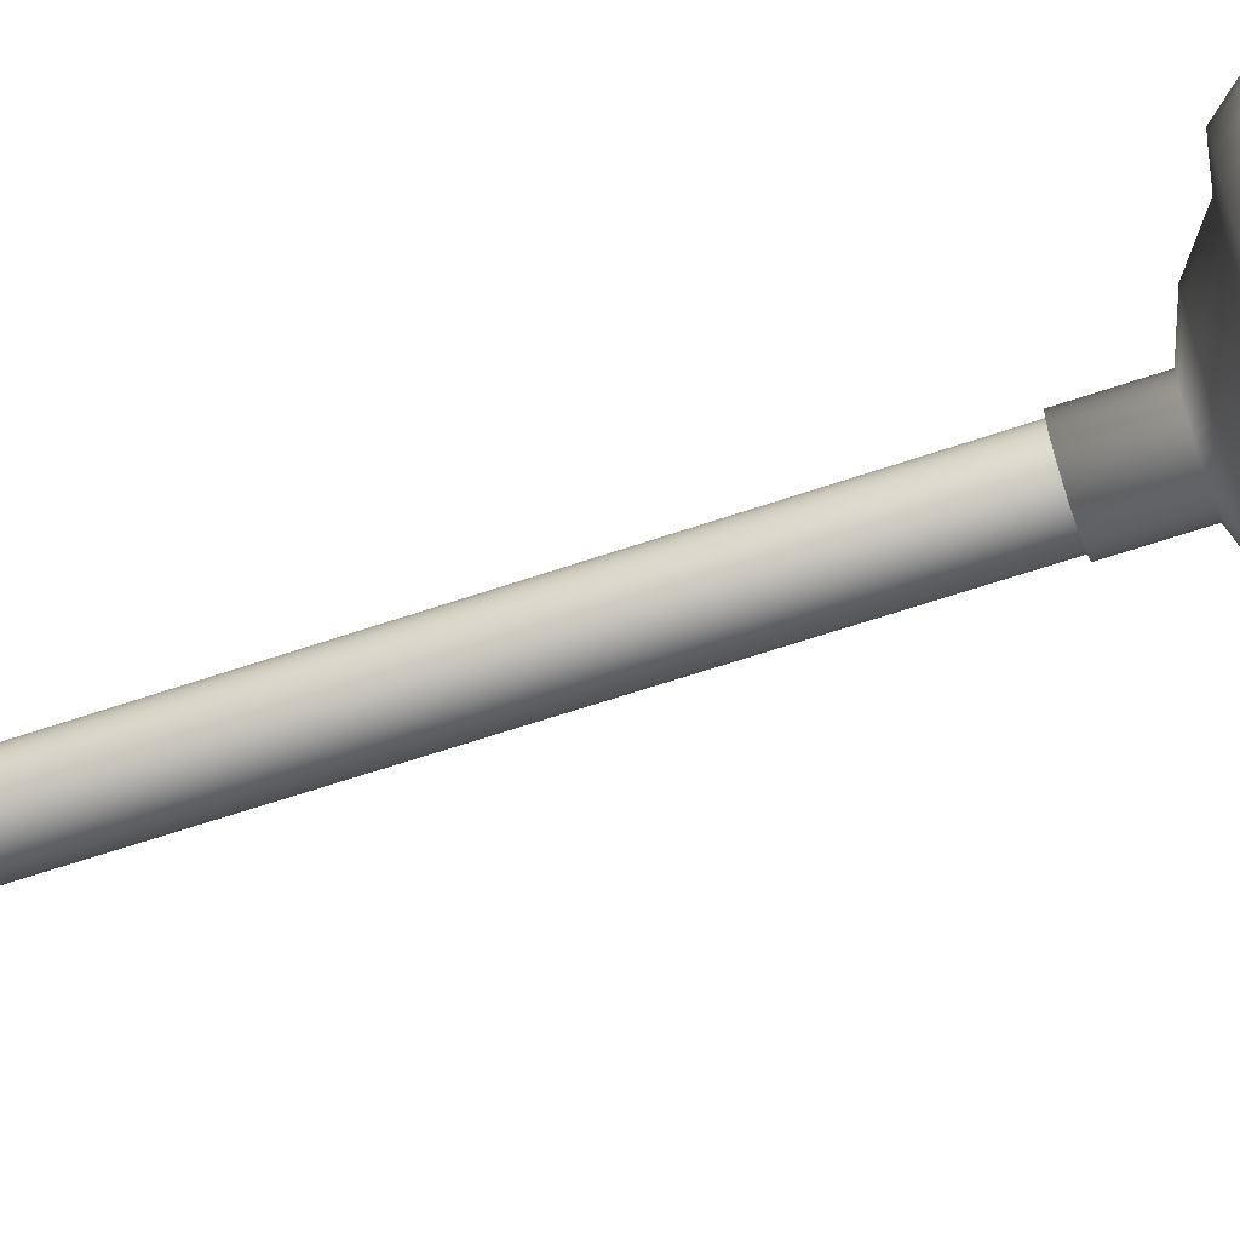
<metadata>
{"format":"obj","ext":"obj","renderer":"f3d","projection":"perspective","resolution":1024,"background":"white","views":[{"elev":-61.4,"azim":-70.7,"up":"+Z"}]}
</metadata>
<code>
o Esfera
v 0.007925 0.7391 -0.5559
v 0 0.5556 -0.8315
v 0 0.1951 -0.9808
v 0 0 -1
v 0.04544 0.9455 -0.1889
v 0.08258 0.8756 -0.3757
v 0.1163 0.7391 -0.5452
v 0.1379 0.7071 -0.6935
v 0.1622 0.5556 -0.8155
v 0.1802 0.3827 -0.9061
v 0.1913 0.1951 -0.9619
v 0.1951 0 -0.9808
v 0.08151 0.9455 -0.178
v 0.1544 0.8756 -0.3539
v 0.2205 0.7391 -0.5136
v 0.2706 0.7071 -0.6533
v 0.3182 0.5556 -0.7682
v 0.3536 0.3827 -0.8536
v 0.3753 0.1951 -0.9061
v 0.3827 0 -0.9239
v 0.1147 0.9455 -0.1602
v 0.2205 0.8756 -0.3185
v 0.3166 0.7391 -0.4623
v 0.3928 0.7071 -0.5879
v 0.4619 0.5556 -0.6913
v 0.5133 0.3827 -0.7682
v 0.5449 0.1951 -0.8155
v 0.5556 0 -0.8315
v 0.1439 0.9455 -0.1363
v 0.2785 0.8756 -0.2709
v 0.4008 0.7391 -0.3932
v 0.5 0.7071 -0.5
v 0.5879 0.5556 -0.5879
v 0.6533 0.3827 -0.6533
v 0.6935 0.1951 -0.6935
v 0.7071 0 -0.7071
v 0.1678 0.9455 -0.1072
v 0.3261 0.8756 -0.213
v 0.4699 0.7391 -0.309
v 0.5879 0.7071 -0.3928
v 0.6913 0.5556 -0.4619
v 0.7682 0.3827 -0.5133
v 0.8155 0.1951 -0.5449
v 0.8315 0 -0.5556
v 0.1856 0.9455 -0.07393
v 0.3615 0.8756 -0.1468
v 0.5212 0.7391 -0.213
v 0.6533 0.7071 -0.2706
v 0.7682 0.5556 -0.3182
v 0.8536 0.3827 -0.3536
v 0.9061 0.1951 -0.3753
v 0.9239 0 -0.3827
v 0.1965 0.9455 -0.03786
v 0.3833 0.8756 -0.075
v 0.5528 0.7391 -0.1087
v 0.6935 0.7071 -0.1379
v 0.8155 0.5556 -0.1622
v 0.9061 0.3827 -0.1802
v 0.9619 0.1951 -0.1913
v 0.9808 0 -0.1951
v 0.2002 0.9455 -0.000344
v 0.3906 0.8756 -0.000344
v 0.5635 0.7391 -0.000344
v 0.7071 0.7071 -0
v 0.8315 0.5556 0
v 0.9239 0.3827 -0
v 0.9808 0.1951 0
v 1 0 0
v 0.1965 0.9455 0.03717
v 0.3833 0.8756 0.07431
v 0.5528 0.7391 0.108
v 0.6935 0.7071 0.1379
v 0.8155 0.5556 0.1622
v 0.9061 0.3827 0.1802
v 0.9619 0.1951 0.1913
v 0.9808 0 0.1951
v 0.1856 0.9455 0.07324
v 0.3615 0.8756 0.1461
v 0.5212 0.7391 0.2123
v 0.6533 0.7071 0.2706
v 0.7682 0.5556 0.3182
v 0.8536 0.3827 0.3536
v 0.9061 0.1951 0.3753
v 0.9239 0 0.3827
v 0.1678 0.9455 0.1065
v 0.3261 0.8756 0.2123
v 0.4699 0.7391 0.3083
v 0.5879 0.7071 0.3928
v 0.6913 0.5556 0.4619
v 0.7682 0.3827 0.5133
v 0.8155 0.1951 0.5449
v 0.8315 0 0.5556
v 0.1439 0.9455 0.1356
v 0.2785 0.8756 0.2703
v 0.4008 0.7391 0.3925
v 0.5 0.7071 0.5
v 0.5879 0.5556 0.5879
v 0.6533 0.3827 0.6533
v 0.6935 0.1951 0.6935
v 0.7071 0 0.7071
v 0.1147 0.9455 0.1595
v 0.2205 0.8756 0.3178
v 0.3166 0.7391 0.4616
v 0.3928 0.7071 0.5879
v 0.4619 0.5556 0.6913
v 0.5133 0.3827 0.7682
v 0.5449 0.1951 0.8155
v 0.5556 0 0.8315
v 0.08151 0.9455 0.1773
v 0.1544 0.8756 0.3532
v 0.2205 0.7391 0.5129
v 0.2706 0.7071 0.6533
v 0.3182 0.5556 0.7682
v 0.3536 0.3827 0.8536
v 0.3753 0.1951 0.9061
v 0.3827 0 0.9239
v 0.04544 0.9455 0.1882
v 0.08258 0.8756 0.375
v 0.1163 0.7391 0.5446
v 0.1379 0.7071 0.6935
v 0.1622 0.5556 0.8155
v 0.1802 0.3827 0.9061
v 0.1913 0.1951 0.9619
v 0.1951 0 0.9808
v 0.007925 0.9455 0.1919
v 0.007925 0.8756 0.3823
v 0.007925 0.7391 0.5552
v -0 0.7071 0.7071
v -0 0.5556 0.8315
v 0 0.3827 0.9239
v -0 0.1951 0.9808
v -0 0 1
v -0.02959 0.9455 0.1882
v -0.06673 0.8756 0.375
v -0.1005 0.7391 0.5446
v -0.1379 0.7071 0.6935
v -0.1622 0.5556 0.8155
v -0.1802 0.3827 0.9061
v -0.1913 0.1951 0.9619
v -0.1951 0 0.9808
v -0.06566 0.9455 0.1773
v -0.1385 0.8756 0.3532
v -0.2047 0.7391 0.5129
v -0.2706 0.7071 0.6533
v -0.3182 0.5556 0.7682
v -0.3536 0.3827 0.8536
v -0.3753 0.1951 0.9061
v -0.3827 0 0.9239
v -0.0989 0.9455 0.1595
v -0.2047 0.8756 0.3178
v -0.3007 0.7391 0.4616
v -0.3928 0.7071 0.5879
v -0.4619 0.5556 0.6913
v -0.5133 0.3827 0.7682
v -0.5449 0.1951 0.8155
v -0.5556 0 0.8315
v -0.128 0.9455 0.1356
v -0.2627 0.8756 0.2703
v -0.3849 0.7391 0.3925
v -0.5 0.7071 0.5
v -0.5879 0.5556 0.5879
v -0.6533 0.3827 0.6533
v -0.6935 0.1951 0.6935
v -0.7071 0 0.7071
v -0.1519 0.9455 0.1065
v -0.3103 0.8756 0.2123
v -0.454 0.7391 0.3083
v -0.5879 0.7071 0.3928
v -0.6913 0.5556 0.4619
v -0.7682 0.3827 0.5133
v -0.8155 0.1951 0.5449
v -0.8315 0 0.5556
v -0.1697 0.9455 0.07324
v -0.3456 0.8756 0.1461
v -0.5054 0.7391 0.2123
v -0.6533 0.7071 0.2706
v -0.7682 0.5556 0.3182
v -0.8536 0.3827 0.3536
v -0.9061 0.1951 0.3753
v -0.9239 0 0.3827
v -0.1807 0.9455 0.03717
v -0.3674 0.8756 0.07431
v -0.537 0.7391 0.108
v -0.6935 0.7071 0.1379
v -0.8155 0.5556 0.1622
v -0.9061 0.3827 0.1802
v -0.9619 0.1951 0.1913
v -0.9808 0 0.1951
v -0.1844 0.9455 -0.000344
v -0.3748 0.8756 -0.000344
v -0.5476 0.7391 -0.000344
v -0.7071 0.7071 -0
v -0.8315 0.5556 -0
v -0.9239 0.3827 -0
v -0.9808 0.1951 -0
v -1 0 -0
v -0.1807 0.9455 -0.03786
v -0.3674 0.8756 -0.075
v -0.537 0.7391 -0.1087
v -0.6935 0.7071 -0.1379
v -0.8155 0.5556 -0.1622
v -0.9061 0.3827 -0.1802
v -0.9619 0.1951 -0.1913
v -0.9808 0 -0.1951
v -0.1697 0.9455 -0.07393
v -0.3456 0.8756 -0.1468
v -0.5054 0.7391 -0.213
v -0.6533 0.7071 -0.2706
v -0.7682 0.5556 -0.3182
v -0.8536 0.3827 -0.3536
v -0.9061 0.1951 -0.3753
v -0.9239 0 -0.3827
v -0.1519 0.9455 -0.1072
v -0.3103 0.8756 -0.213
v -0.454 0.7391 -0.309
v -0.5879 0.7071 -0.3928
v -0.6913 0.5556 -0.4619
v -0.7682 0.3827 -0.5133
v -0.8155 0.1951 -0.5449
v -0.8315 0 -0.5556
v -0.128 0.9455 -0.1363
v -0.2627 0.8756 -0.2709
v -0.3849 0.7391 -0.3932
v -0.5 0.7071 -0.5
v -0.5879 0.5556 -0.5879
v -0.6533 0.3827 -0.6533
v -0.6935 0.1951 -0.6935
v -0.7071 0 -0.7071
v -0.2092 -0.04111 -1.051
v -0.4103 -0.04111 -0.9902
v -0.5955 -0.04111 -0.8912
v -0.758 -0.04111 -0.7579
v -0.8913 -0.04111 -0.5955
v -0.9903 -0.04111 -0.4102
v -0.0989 0.9455 -0.1602
v -0.2047 0.8756 -0.3185
v -0.3007 0.7391 -0.4623
v -0.3928 0.7071 -0.5879
v -0.4619 0.5556 -0.6913
v -0.5133 0.3827 -0.7682
v -0.5449 0.1951 -0.8155
v -0.5556 0 -0.8315
v -1.051 -0.04111 -0.2091
v -1.072 -0.04111 -2.6e-05
v -1.051 -0.04111 0.2091
v -0.9903 -0.04111 0.4101
v -0.8913 -0.04111 0.5954
v -0.758 -0.04111 0.7578
v -0.5955 -0.04111 0.8911
v -0.06566 0.9455 -0.178
v -0.1385 0.8756 -0.3539
v -0.2047 0.7391 -0.5136
v -0.2706 0.7071 -0.6533
v -0.3182 0.5556 -0.7682
v -0.3536 0.3827 -0.8536
v -0.3753 0.1951 -0.9061
v -0.3827 0 -0.9239
v -0.4103 -0.04111 0.9902
v -0.2092 -0.04111 1.051
v -9.7e-05 -0.04111 1.072
v 0.209 -0.04111 1.051
v 0.4101 -0.04111 0.9902
v 0.5954 -0.04111 0.8911
v 0.7578 -0.04111 0.7578
v -0.02959 0.9455 -0.1889
v -0.06673 0.8756 -0.3757
v -0.1005 0.7391 -0.5452
v -0.1379 0.7071 -0.6935
v -0.1622 0.5556 -0.8155
v -0.1802 0.3827 -0.9061
v -0.1913 0.1951 -0.9619
v -0.1951 0 -0.9808
v 0.8911 -0.04111 0.5954
v 0.9901 -0.04111 0.4101
v 1.051 -0.04111 0.2091
v 1.072 -0.04111 -2.6e-05
v 1.051 -0.04111 -0.2091
v 0.9901 -0.04111 -0.4102
v 0.8911 -0.04111 -0.5955
v 0.007925 0.9455 -0.1926
v 0.007925 0.8756 -0.383
v 0 0.7071 -0.7071
v 0 0.3827 -0.9239
v 0.7578 -0.04111 -0.7579
v 0.5954 -0.04111 -0.8912
v 0.4101 -0.04111 -0.9902
v 0.209 -0.04111 -1.051
v -9.7e-05 -0.04111 -1.072
v -0.2092 -0.1138 -1.051
v -0.4103 -0.1138 -0.9902
v -0.5955 -0.1138 -0.8912
v -0.758 -0.1138 -0.7579
v -0.8913 -0.1138 -0.5955
v -0.9903 -0.1138 -0.4102
v -1.051 -0.1138 -0.2091
v -1.072 -0.1138 -2.6e-05
v -1.051 -0.1138 0.2091
v -0.9903 -0.1138 0.4101
v -0.8913 -0.1138 0.5954
v -0.758 -0.1138 0.7578
v -0.5955 -0.1138 0.8911
v -0.4103 -0.1138 0.9902
v -0.2092 -0.1138 1.051
v -9.7e-05 -0.1138 1.072
v 0.209 -0.1138 1.051
v 0.4101 -0.1138 0.9902
v 0.5954 -0.1138 0.8911
v 0.7578 -0.1138 0.7578
v 0.8911 -0.1138 0.5954
v 0.9901 -0.1138 0.4101
v 1.051 -0.1138 0.2091
v 1.072 -0.1138 -2.6e-05
v 1.051 -0.1138 -0.2091
v 0.9901 -0.1138 -0.4102
v 0.8911 -0.1138 -0.5955
v 0.7578 -0.1138 -0.7579
v 0.5954 -0.1138 -0.8912
v 0.4101 -0.1138 -0.9902
v 0.209 -0.1138 -1.051
v -9.7e-05 -0.1138 -1.072
v -0.1676 -0.1107 -0.8729
v -0.3349 -0.1107 -0.8221
v -0.489 -0.1107 -0.7397
v -0.6241 -0.1107 -0.6288
v -0.735 -0.1107 -0.4937
v -0.8174 -0.1107 -0.3395
v -0.8682 -0.1107 -0.1723
v -0.8853 -0.1107 0.001698
v -0.8682 -0.1107 0.1757
v -0.8174 -0.1107 0.3429
v -0.735 -0.1107 0.4971
v -0.6241 -0.1107 0.6322
v -0.489 -0.1107 0.7431
v -0.3349 -0.1107 0.8255
v -0.1676 -0.1107 0.8763
v 0.006379 -0.1107 0.8934
v 0.1803 -0.1107 0.8763
v 0.3476 -0.1107 0.8255
v 0.5018 -0.1107 0.7431
v 0.6369 -0.1107 0.6322
v 0.7478 -0.1107 0.4971
v 0.8302 -0.1107 0.3429
v 0.8809 -0.1107 0.1757
v 0.8981 -0.1107 0.001699
v 0.8809 -0.1107 -0.1723
v 0.8302 -0.1107 -0.3395
v 0.7478 -0.1107 -0.4937
v 0.6369 -0.1107 -0.6288
v 0.5018 -0.1107 -0.7397
v 0.3476 -0.1107 -0.8221
v 0.1803 -0.1107 -0.8729
v 0.006379 -0.1107 -0.89
v -0.1514 0.04275 -0.7917
v -0.3032 0.04275 -0.7457
v -0.4431 0.04275 -0.6709
v -0.5657 0.04275 -0.5703
v -0.6663 0.04275 -0.4477
v -0.741 0.04275 -0.3079
v -0.7871 0.04275 -0.1561
v -0.8026 0.04275 0.001698
v -0.7871 0.04275 0.1595
v -0.741 0.04275 0.3113
v -0.6663 0.04275 0.4511
v -0.5657 0.04275 0.5737
v -0.4431 0.04275 0.6743
v -0.3032 0.04275 0.7491
v -0.1514 0.04275 0.7951
v 0.006379 0.04275 0.8107
v 0.1642 0.04275 0.7951
v 0.316 0.04275 0.7491
v 0.4558 0.04275 0.6743
v 0.5784 0.04275 0.5737
v 0.679 0.04275 0.4511
v 0.7538 0.04275 0.3113
v 0.7998 0.04275 0.1595
v 0.8154 0.04275 0.001699
v 0.7998 0.04275 -0.1561
v 0.7538 0.04275 -0.3079
v 0.679 0.04275 -0.4477
v 0.5784 0.04275 -0.5703
v 0.4558 0.04275 -0.6709
v 0.316 0.04275 -0.7457
v 0.1642 0.04275 -0.7917
v 0.006379 0.04275 -0.8073
v -0.1191 0.313 -0.6303
v -0.24 0.313 -0.5936
v -0.3514 0.313 -0.5341
v -0.4491 0.313 -0.4539
v -0.5292 0.313 -0.3563
v -0.5888 0.313 -0.2449
v -0.6255 0.313 -0.124
v -0.6378 0.313 0.00175
v -0.6255 0.313 0.1275
v -0.5888 0.313 0.2484
v -0.5292 0.313 0.3598
v -0.4491 0.313 0.4574
v -0.3514 0.313 0.5376
v -0.24 0.313 0.5971
v -0.1191 0.313 0.6338
v 0.006573 0.313 0.6462
v 0.1323 0.313 0.6338
v 0.2532 0.313 0.5971
v 0.3646 0.313 0.5376
v 0.4622 0.313 0.4574
v 0.5424 0.313 0.3598
v 0.6019 0.313 0.2484
v 0.6386 0.313 0.1275
v 0.651 0.313 0.00175
v 0.6386 0.313 -0.124
v 0.6019 0.313 -0.2449
v 0.5424 0.313 -0.3563
v 0.4622 0.313 -0.4539
v 0.3646 0.313 -0.5341
v 0.2532 0.313 -0.5936
v 0.1323 0.313 -0.6303
v 0.006573 0.313 -0.6427
v 0.04544 1.267 -0.1889
v 0.08151 1.267 -0.178
v 0.1147 1.267 -0.1602
v 0.1439 1.267 -0.1363
v 0.1678 1.267 -0.1072
v 0.1856 1.267 -0.07393
v 0.1965 1.267 -0.03786
v 0.2002 1.267 -0.000344
v 0.1965 1.267 0.03717
v 0.1856 1.267 0.07324
v 0.1678 1.267 0.1065
v 0.1439 1.267 0.1356
v 0.1147 1.267 0.1595
v 0.08151 1.267 0.1773
v 0.04544 1.267 0.1882
v 0.007925 1.267 0.1919
v -0.02959 1.267 0.1882
v -0.06566 1.267 0.1773
v -0.0989 1.267 0.1595
v -0.128 1.267 0.1356
v -0.1519 1.267 0.1065
v -0.1697 1.267 0.07324
v -0.1807 1.267 0.03717
v -0.1844 1.267 -0.000344
v -0.1807 1.267 -0.03786
v -0.1697 1.267 -0.07393
v -0.1519 1.267 -0.1072
v -0.128 1.267 -0.1363
v -0.0989 1.267 -0.1602
v -0.06566 1.267 -0.178
v -0.02959 1.267 -0.1889
v 0.007925 1.267 -0.1926
f 3 283 10 11
f 4 3 11 12
f 281 280 5 6
f 1 281 6 7
f 282 1 7 8
f 2 282 8 9
f 283 2 9 10
f 10 9 17 18
f 11 10 18 19
f 12 11 19 20
f 6 5 13 14
f 7 6 14 15
f 8 7 15 16
f 9 8 16 17
f 15 14 22 23
f 16 15 23 24
f 17 16 24 25
f 18 17 25 26
f 19 18 26 27
f 20 19 27 28
f 14 13 21 22
f 27 26 34 35
f 28 27 35 36
f 22 21 29 30
f 23 22 30 31
f 24 23 31 32
f 25 24 32 33
f 26 25 33 34
f 31 30 38 39
f 32 31 39 40
f 33 32 40 41
f 34 33 41 42
f 35 34 42 43
f 36 35 43 44
f 30 29 37 38
f 43 42 50 51
f 44 43 51 52
f 38 37 45 46
f 39 38 46 47
f 40 39 47 48
f 41 40 48 49
f 42 41 49 50
f 48 47 55 56
f 49 48 56 57
f 50 49 57 58
f 51 50 58 59
f 52 51 59 60
f 46 45 53 54
f 47 46 54 55
f 60 59 67 68
f 54 53 61 62
f 55 54 62 63
f 56 55 63 64
f 57 56 64 65
f 58 57 65 66
f 59 58 66 67
f 65 64 72 73
f 66 65 73 74
f 67 66 74 75
f 68 67 75 76
f 62 61 69 70
f 63 62 70 71
f 64 63 71 72
f 70 69 77 78
f 71 70 78 79
f 72 71 79 80
f 73 72 80 81
f 74 73 81 82
f 75 74 82 83
f 76 75 83 84
f 81 80 88 89
f 82 81 89 90
f 83 82 90 91
f 84 83 91 92
f 78 77 85 86
f 79 78 86 87
f 80 79 87 88
f 86 85 93 94
f 87 86 94 95
f 88 87 95 96
f 89 88 96 97
f 90 89 97 98
f 91 90 98 99
f 92 91 99 100
f 98 97 105 106
f 99 98 106 107
f 100 99 107 108
f 94 93 101 102
f 95 94 102 103
f 96 95 103 104
f 97 96 104 105
f 102 101 109 110
f 103 102 110 111
f 104 103 111 112
f 105 104 112 113
f 106 105 113 114
f 107 106 114 115
f 108 107 115 116
f 114 113 121 122
f 115 114 122 123
f 116 115 123 124
f 110 109 117 118
f 111 110 118 119
f 112 111 119 120
f 113 112 120 121
f 119 118 126 127
f 120 119 127 128
f 121 120 128 129
f 122 121 129 130
f 123 122 130 131
f 124 123 131 132
f 118 117 125 126
f 131 130 138 139
f 132 131 139 140
f 126 125 133 134
f 127 126 134 135
f 128 127 135 136
f 129 128 136 137
f 130 129 137 138
f 136 135 143 144
f 137 136 144 145
f 138 137 145 146
f 139 138 146 147
f 140 139 147 148
f 134 133 141 142
f 135 134 142 143
f 148 147 155 156
f 142 141 149 150
f 143 142 150 151
f 144 143 151 152
f 145 144 152 153
f 146 145 153 154
f 147 146 154 155
f 152 151 159 160
f 153 152 160 161
f 154 153 161 162
f 155 154 162 163
f 156 155 163 164
f 150 149 157 158
f 151 150 158 159
f 164 163 171 172
f 158 157 165 166
f 159 158 166 167
f 160 159 167 168
f 161 160 168 169
f 162 161 169 170
f 163 162 170 171
f 169 168 176 177
f 170 169 177 178
f 171 170 178 179
f 172 171 179 180
f 166 165 173 174
f 167 166 174 175
f 168 167 175 176
f 174 173 181 182
f 175 174 182 183
f 176 175 183 184
f 177 176 184 185
f 178 177 185 186
f 179 178 186 187
f 180 179 187 188
f 185 184 192 193
f 186 185 193 194
f 187 186 194 195
f 188 187 195 196
f 182 181 189 190
f 183 182 190 191
f 184 183 191 192
f 190 189 197 198
f 191 190 198 199
f 192 191 199 200
f 193 192 200 201
f 194 193 201 202
f 195 194 202 203
f 196 195 203 204
f 202 201 209 210
f 203 202 210 211
f 204 203 211 212
f 198 197 205 206
f 199 198 206 207
f 200 199 207 208
f 201 200 208 209
f 207 206 214 215
f 208 207 215 216
f 209 208 216 217
f 210 209 217 218
f 211 210 218 219
f 228 242 231 232
f 212 211 219 220
f 206 205 213 214
f 164 172 247 248
f 219 218 226 227
f 212 220 233 234
f 220 219 227 228
f 12 20 286 287
f 214 213 221 222
f 100 108 263 264
f 215 214 222 223
f 36 44 279 284
f 216 215 223 224
f 188 196 244 245
f 217 216 224 225
f 124 132 260 261
f 218 217 225 226
f 223 222 236 237
f 20 28 285 286
f 224 223 237 238
f 172 180 246 247
f 225 224 238 239
f 108 116 262 263
f 226 225 239 240
f 242 257 230 231
f 227 226 240 241
f 44 52 278 279
f 228 227 241 242
f 60 68 276 277
f 222 221 235 236
f 84 92 273 274
f 241 240 255 256
f 180 188 245 246
f 242 241 256 257
f 148 156 249 258
f 236 235 250 251
f 196 204 243 244
f 237 236 251 252
f 132 140 259 260
f 238 237 252 253
f 68 76 275 276
f 239 238 253 254
f 272 4 288 229
f 240 239 254 255
f 156 164 248 249
f 257 272 229 230
f 253 252 267 268
f 52 60 277 278
f 254 253 268 269
f 28 36 284 285
f 255 254 269 270
f 116 124 261 262
f 256 255 270 271
f 204 212 234 243
f 257 256 271 272
f 92 100 264 273
f 251 250 265 266
f 220 228 232 233
f 252 251 266 267
f 140 148 258 259
f 272 271 3 4
f 266 265 280 281
f 267 266 281 1
f 268 267 1 282
f 269 268 282 2
f 76 84 274 275
f 270 269 2 283
f 4 12 287 288
f 271 270 283 3
f 247 246 298 299
f 264 263 307 308
f 249 248 300 301
f 274 273 309 310
f 273 264 308 309
f 261 260 304 305
f 259 258 302 303
f 275 274 310 311
f 277 276 312 313
f 276 275 311 312
f 279 278 314 315
f 278 277 313 314
f 234 233 293 294
f 231 230 290 291
f 246 245 297 298
f 230 229 289 290
f 244 243 295 296
f 286 285 317 318
f 287 286 318 319
f 248 247 299 300
f 232 231 291 292
f 288 287 319 320
f 233 232 292 293
f 285 284 316 317
f 258 249 301 302
f 243 234 294 295
f 262 261 305 306
f 284 279 315 316
f 245 244 296 297
f 263 262 306 307
f 260 259 303 304
f 229 288 320 289
f 312 311 343 344
f 298 297 329 330
f 297 296 328 329
f 314 313 345 346
f 296 295 327 328
f 299 298 330 331
f 300 299 331 332
f 301 300 332 333
f 302 301 333 334
f 303 302 334 335
f 304 303 335 336
f 291 290 322 323
f 305 304 336 337
f 290 289 321 322
f 294 293 325 326
f 306 305 337 338
f 318 317 349 350
f 307 306 338 339
f 319 318 350 351
f 308 307 339 340
f 320 319 351 352
f 310 309 341 342
f 289 320 352 321
f 317 316 348 349
f 311 310 342 343
f 292 291 323 324
f 316 315 347 348
f 313 312 344 345
f 293 292 324 325
f 309 308 340 341
f 315 314 346 347
f 295 294 326 327
f 338 337 369 370
f 350 349 381 382
f 339 338 370 371
f 351 350 382 383
f 340 339 371 372
f 352 351 383 384
f 342 341 373 374
f 321 352 384 353
f 349 348 380 381
f 343 342 374 375
f 324 323 355 356
f 348 347 379 380
f 345 344 376 377
f 325 324 356 357
f 341 340 372 373
f 347 346 378 379
f 327 326 358 359
f 344 343 375 376
f 330 329 361 362
f 329 328 360 361
f 346 345 377 378
f 328 327 359 360
f 331 330 362 363
f 332 331 363 364
f 333 332 364 365
f 334 333 365 366
f 335 334 366 367
f 336 335 367 368
f 323 322 354 355
f 337 336 368 369
f 322 321 353 354
f 326 325 357 358
f 356 355 387 388
f 380 379 411 412
f 377 376 408 409
f 357 356 388 389
f 373 372 404 405
f 379 378 410 411
f 359 358 390 391
f 376 375 407 408
f 362 361 393 394
f 361 360 392 393
f 378 377 409 410
f 360 359 391 392
f 363 362 394 395
f 364 363 395 396
f 365 364 396 397
f 366 365 397 398
f 367 366 398 399
f 368 367 399 400
f 355 354 386 387
f 369 368 400 401
f 354 353 385 386
f 358 357 389 390
f 370 369 401 402
f 382 381 413 414
f 371 370 402 403
f 383 382 414 415
f 372 371 403 404
f 384 383 415 416
f 374 373 405 406
f 353 384 416 385
f 381 380 412 413
f 375 374 406 407
f 416 415 414 413 412 411 410 409 408 407 406 405 404 403 402 401 400 399 398 397 396 395 394 393 392 391 390 389 388 387 386 385
f 117 109 430 431
f 61 53 423 424
f 37 29 420 421
f 197 189 440 441
f 77 69 425 426
f 189 181 439 440
f 265 250 446 447
f 133 125 432 433
f 53 45 422 423
f 205 197 441 442
f 149 141 434 435
f 125 117 431 432
f 69 61 424 425
f 221 213 443 444
f 13 5 417 418
f 250 235 445 446
f 93 85 427 428
f 141 133 433 434
f 165 157 436 437
f 85 77 426 427
f 29 21 419 420
f 181 173 438 439
f 109 101 429 430
f 157 149 435 436
f 101 93 428 429
f 21 13 418 419
f 5 280 448 417
f 280 265 447 448
f 45 37 421 422
f 213 205 442 443
f 235 221 444 445
f 173 165 437 438
f 418 417 448 447 446 445 444 443 442 441 440 439 438 437 436 435 434 433 432 431 430 429 428 427 426 425 424 423 422 421 420 419
o Cilindro
v 0.00864 1.04 -0.1707
v 0.00864 4.909 -0.1707
v 0.04194 1.04 -0.1674
v 0.04194 4.909 -0.1674
v 0.07396 1.04 -0.1577
v 0.07396 4.909 -0.1577
v 0.1035 1.04 -0.1419
v 0.1035 4.909 -0.1419
v 0.1293 1.04 -0.1207
v 0.1293 4.909 -0.1207
v 0.1506 1.04 -0.09483
v 0.1506 4.909 -0.09483
v 0.1663 1.04 -0.06532
v 0.1663 4.909 -0.06532
v 0.176 1.04 -0.0333
v 0.176 4.909 -0.0333
v 0.1793 1.04 0
v 0.1793 4.909 0
v 0.176 1.04 0.0333
v 0.176 4.909 0.0333
v 0.1663 1.04 0.06532
v 0.1663 4.909 0.06532
v 0.1506 1.04 0.09483
v 0.1506 4.909 0.09483
v 0.1293 1.04 0.1207
v 0.1293 4.909 0.1207
v 0.1035 1.04 0.1419
v 0.1035 4.909 0.1419
v 0.07396 1.04 0.1577
v 0.07396 4.909 0.1577
v 0.04194 1.04 0.1674
v 0.04194 4.909 0.1674
v 0.00864 1.04 0.1707
v 0.00864 4.909 0.1707
v -0.02466 1.04 0.1674
v -0.02466 4.909 0.1674
v -0.05668 1.04 0.1577
v -0.05668 4.909 0.1577
v -0.08618 1.04 0.1419
v -0.08618 4.909 0.1419
v -0.112 1.04 0.1207
v -0.112 4.909 0.1207
v -0.1333 1.04 0.09483
v -0.1333 4.909 0.09483
v -0.149 1.04 0.06532
v -0.149 4.909 0.06532
v -0.1588 1.04 0.0333
v -0.1588 4.909 0.0333
v -0.162 1.04 0
v -0.162 4.909 0
v -0.1588 1.04 -0.0333
v -0.1588 4.909 -0.0333
v -0.149 1.04 -0.06532
v -0.149 4.909 -0.06532
v -0.1333 1.04 -0.09483
v -0.1333 4.909 -0.09483
v -0.112 1.04 -0.1207
v -0.112 4.909 -0.1207
v -0.08618 1.04 -0.1419
v -0.08618 4.909 -0.1419
v -0.05668 1.04 -0.1577
v -0.05668 4.909 -0.1577
v -0.02466 1.04 -0.1674
v -0.02466 4.909 -0.1674
f 449 450 452 451
f 451 452 454 453
f 453 454 456 455
f 455 456 458 457
f 457 458 460 459
f 459 460 462 461
f 461 462 464 463
f 463 464 466 465
f 465 466 468 467
f 467 468 470 469
f 469 470 472 471
f 471 472 474 473
f 473 474 476 475
f 475 476 478 477
f 477 478 480 479
f 479 480 482 481
f 481 482 484 483
f 483 484 486 485
f 485 486 488 487
f 487 488 490 489
f 489 490 492 491
f 491 492 494 493
f 493 494 496 495
f 495 496 498 497
f 497 498 500 499
f 499 500 502 501
f 501 502 504 503
f 503 504 506 505
f 505 506 508 507
f 507 508 510 509
f 452 450 512 510 508 506 504 502 500 498 496 494 492 490 488 486 484 482 480 478 476 474 472 470 468 466 464 462 460 458 456 454
f 509 510 512 511
f 511 512 450 449
f 449 451 453 455 457 459 461 463 465 467 469 471 473 475 477 479 481 483 485 487 489 491 493 495 497 499 501 503 505 507 509 511

</code>
